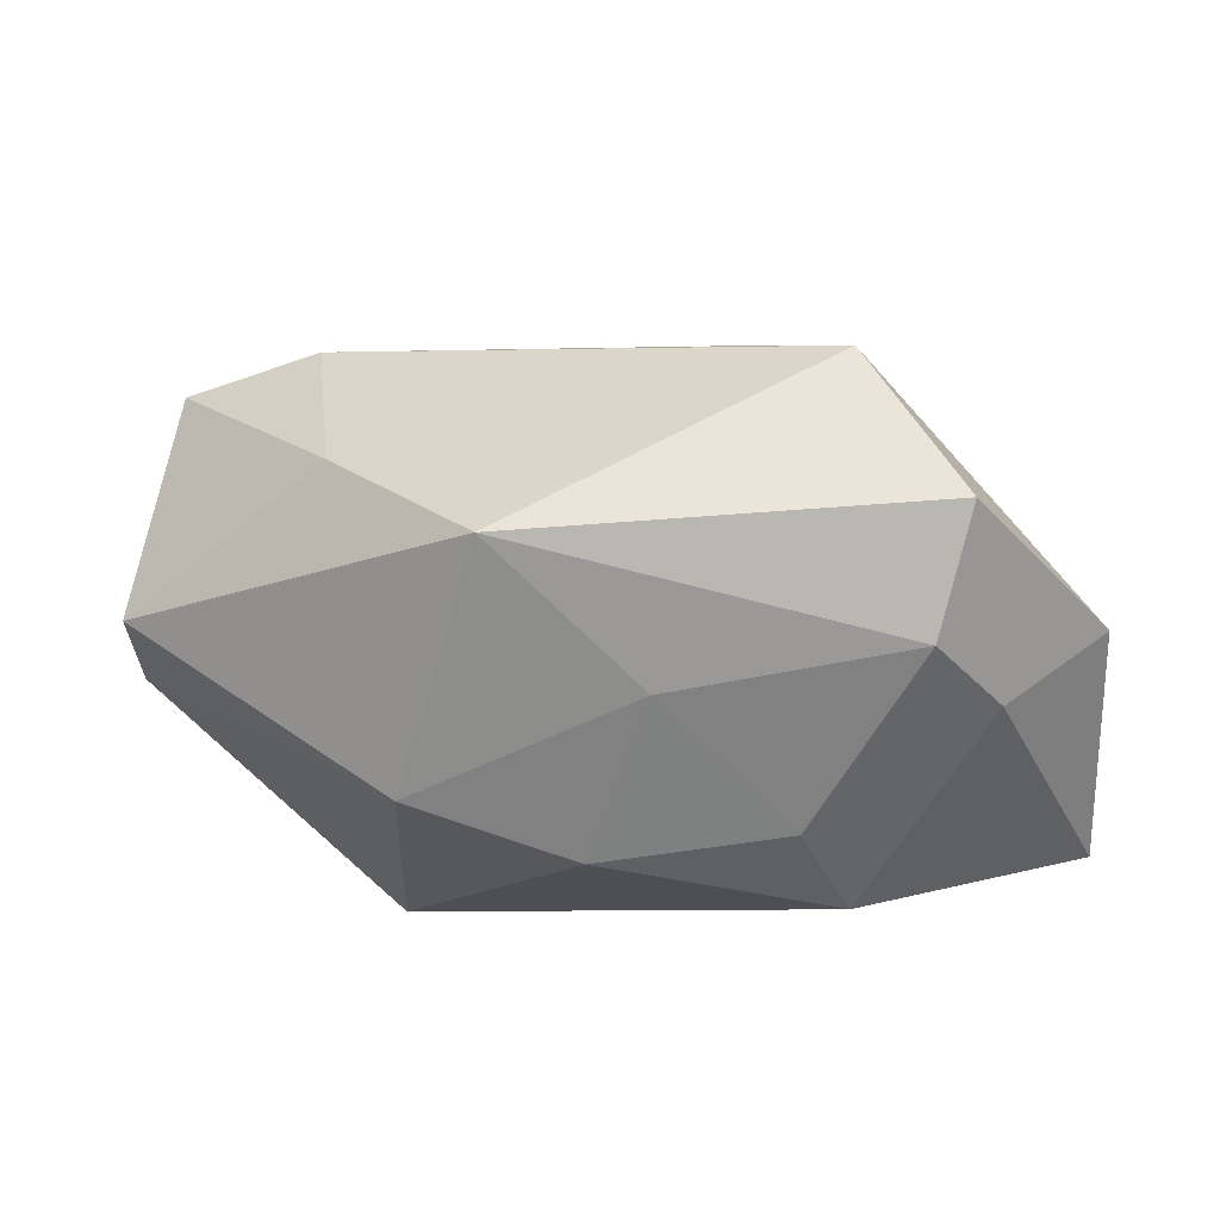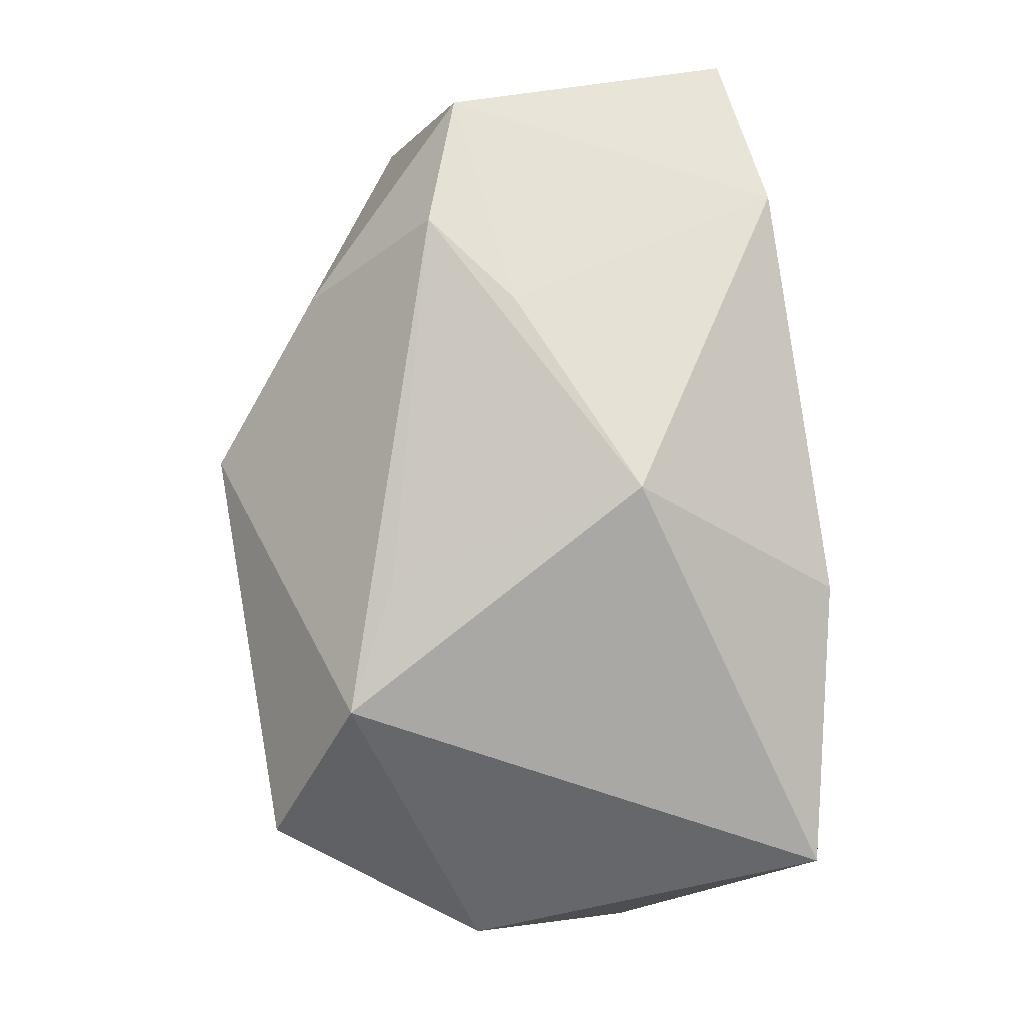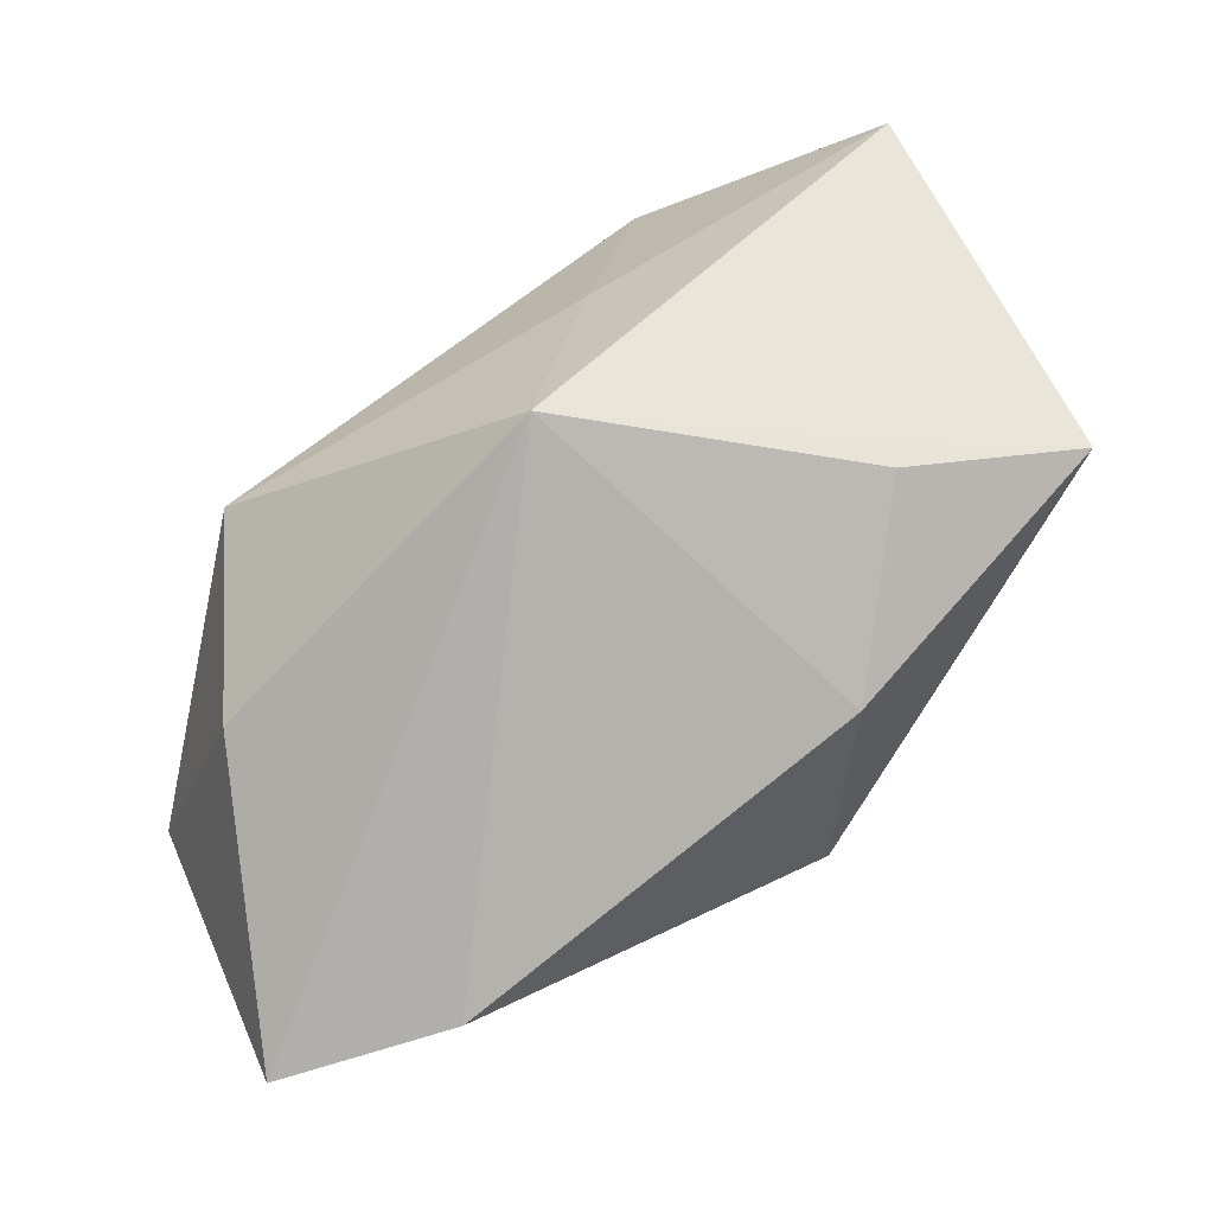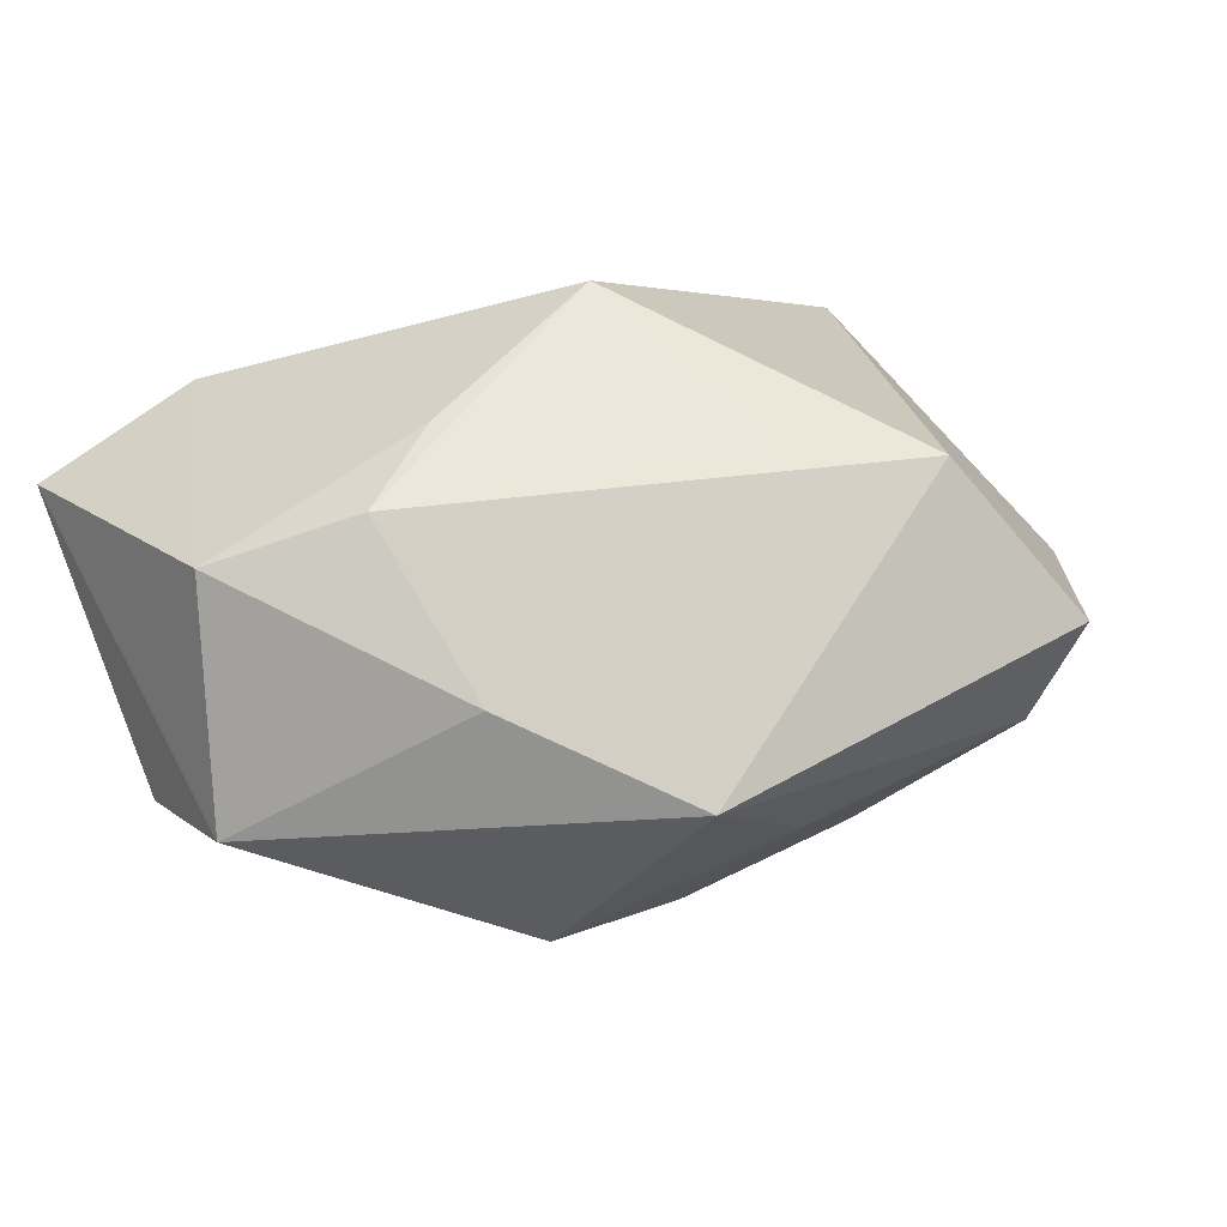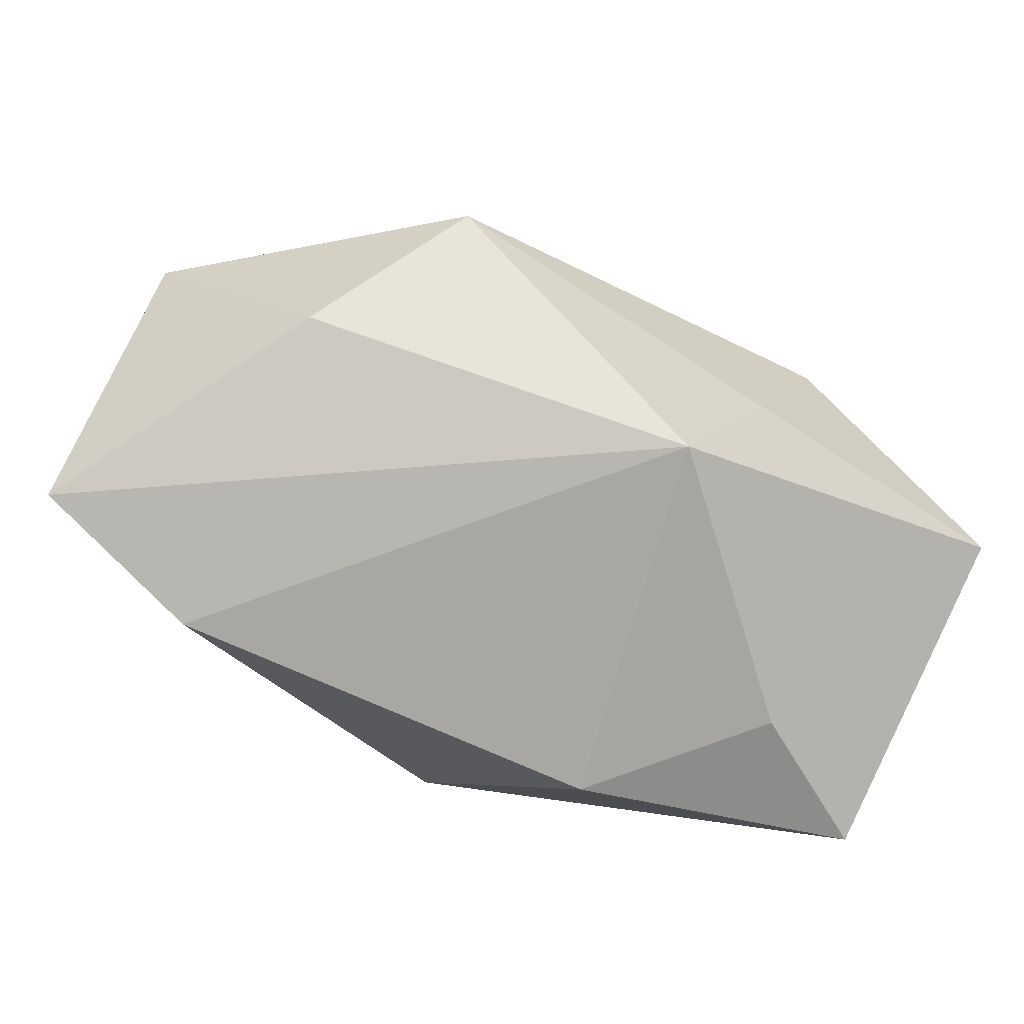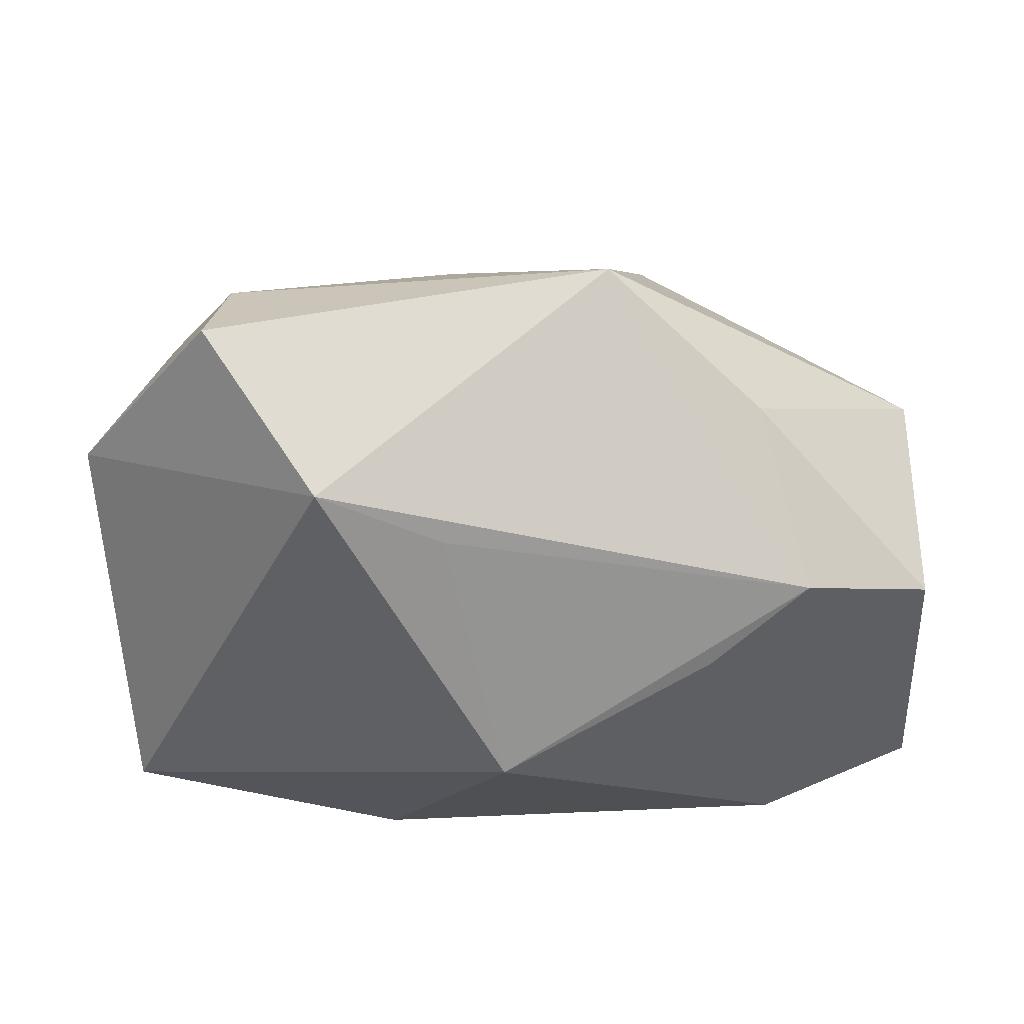
<metadata>
{"format":"obj","ext":"obj","renderer":"f3d","projection":"perspective","resolution":1024,"background":"white","views":[{"elev":-7.3,"azim":-177.0,"up":"+Z"},{"elev":78.1,"azim":-98.1,"up":"+Z"},{"elev":-79.5,"azim":-146.1,"up":"+Y"},{"elev":36.4,"azim":148.0,"up":"+Z"},{"elev":-74.5,"azim":150.5,"up":"+Y"},{"elev":36.6,"azim":-8.8,"up":"+Y"}]}
</metadata>
<code>
v -0.0189 0.02047 0.01872
v -0.01253 -0.007971 -0.02179
v 0.02399 -0.02423 0.01632
v 0.02189 0.01975 0.01041
v -0.01447 0.0171 -0.01852
v -0.03704 -0.01969 0.006873
v 0.0155 0.001032 0.02294
v 0.03978 0.01029 -0.0009012
v -0.005434 -0.02423 -0.01817
v -0.003726 -0.007427 0.02526
v 0.04038 -0.0006235 -0.004502
v 0.01917 -0.01015 -0.02402
v -0.01849 0.009405 -0.02402
v -0.008178 0.0153 0.02
v -0.003368 0.025 -0.008516
v 0.02443 0.00766 0.02166
v -0.02978 0.0189 -0.008932
v -0.02709 0.02948 0.005293
v 0.00205 0.01593 -0.02066
v -0.02447 -0.02309 -0.0003481
v 0.0391 -0.0222 0.01243
v 0.01635 0.01885 -0.01595
v -0.01291 -0.02423 0.01278
v 0.03649 0.003748 0.01882
v -0.03882 0.0123 -0.002429
v 0.02702 -0.01841 -0.01105
v -0.02417 0.02679 -0.005166
v -0.03881 -0.002363 -0.01958
v 0.009113 0.03094 0.002793
f 9 21 3
f 19 12 13
f 24 3 21
f 1 6 10
f 25 6 1
f 26 21 9
f 9 12 26
f 19 13 5
f 23 3 10
f 10 6 23
f 9 3 23
f 9 6 28
f 28 6 25
f 8 24 21
f 25 1 18
f 18 1 29
f 10 3 7
f 3 24 7
f 29 1 16
f 16 7 24
f 10 7 16
f 20 6 9
f 9 23 20
f 20 23 6
f 2 12 9
f 9 28 2
f 2 13 12
f 2 28 13
f 21 26 11
f 11 8 21
f 11 26 12
f 29 8 22
f 22 12 19
f 22 11 12
f 8 11 22
f 27 18 29
f 27 5 13
f 29 16 4
f 4 16 24
f 4 8 29
f 24 8 4
f 14 1 10
f 10 16 14
f 14 16 1
f 29 22 15
f 15 27 29
f 15 22 19
f 19 5 15
f 5 27 15
f 13 28 17
f 17 27 13
f 17 28 25
f 25 18 17
f 18 27 17

</code>
